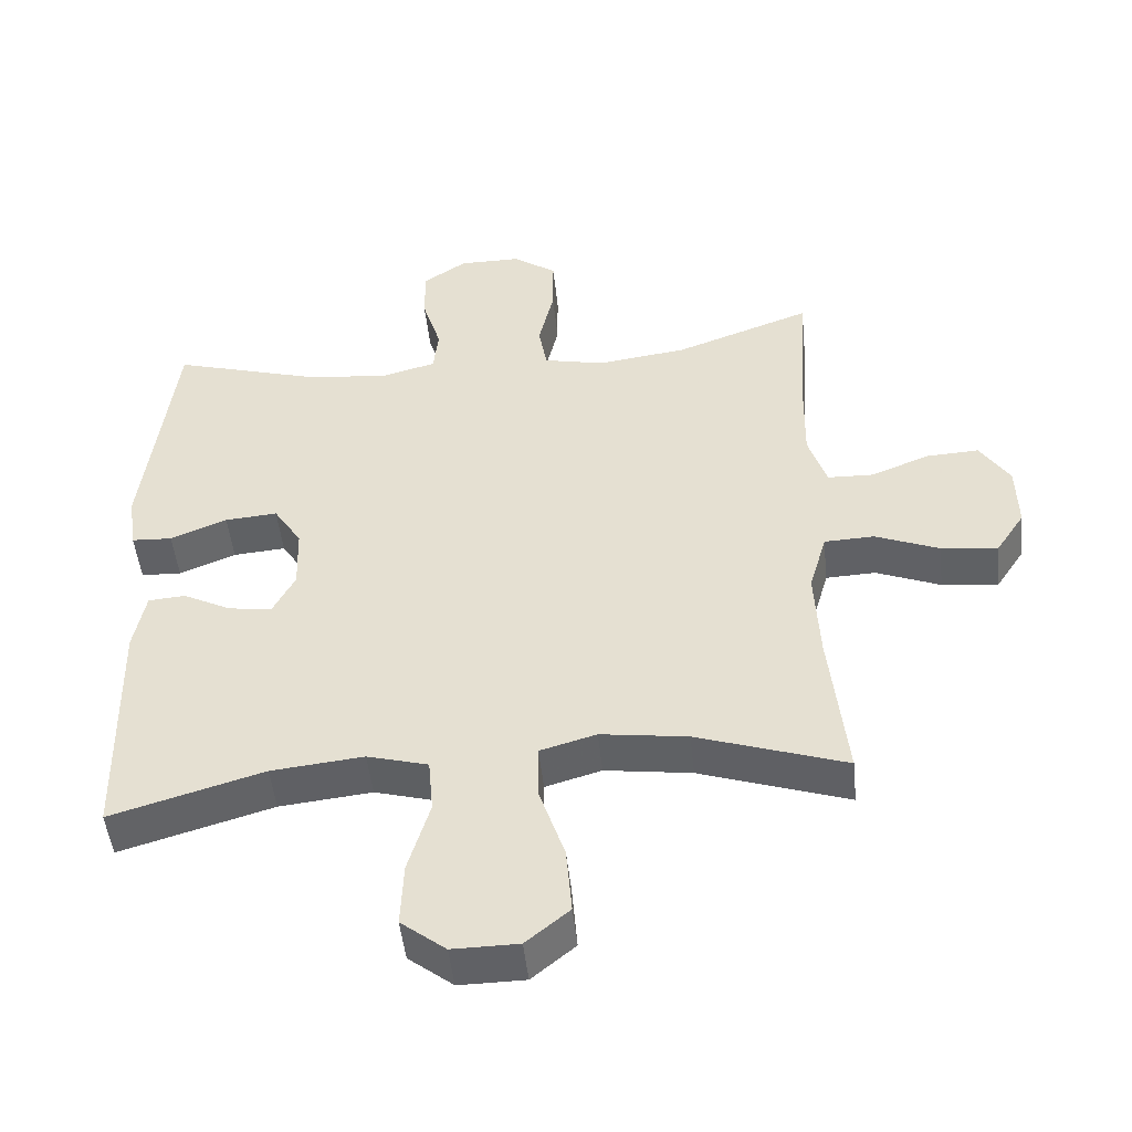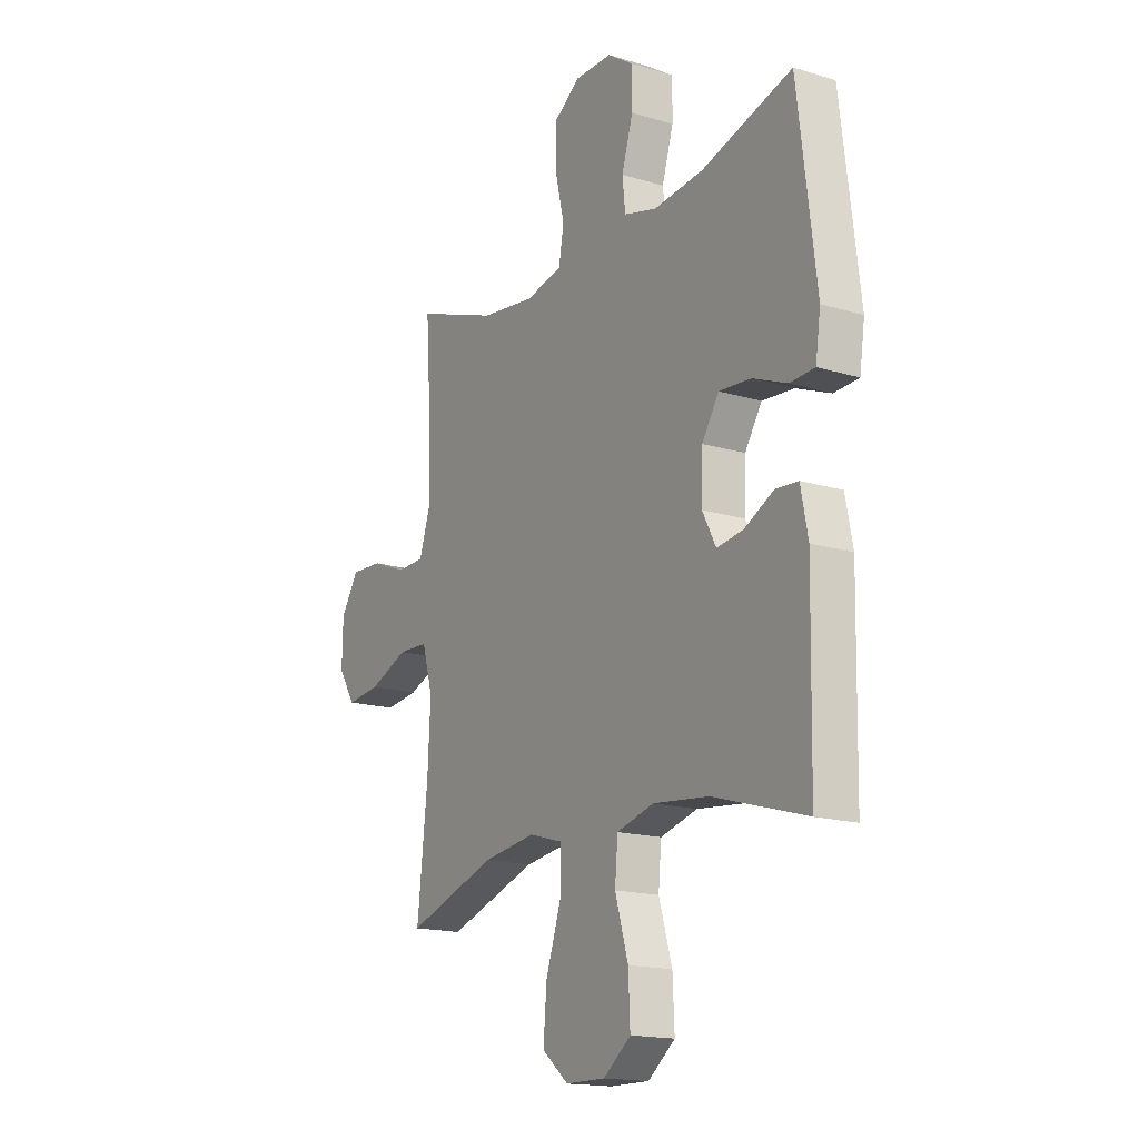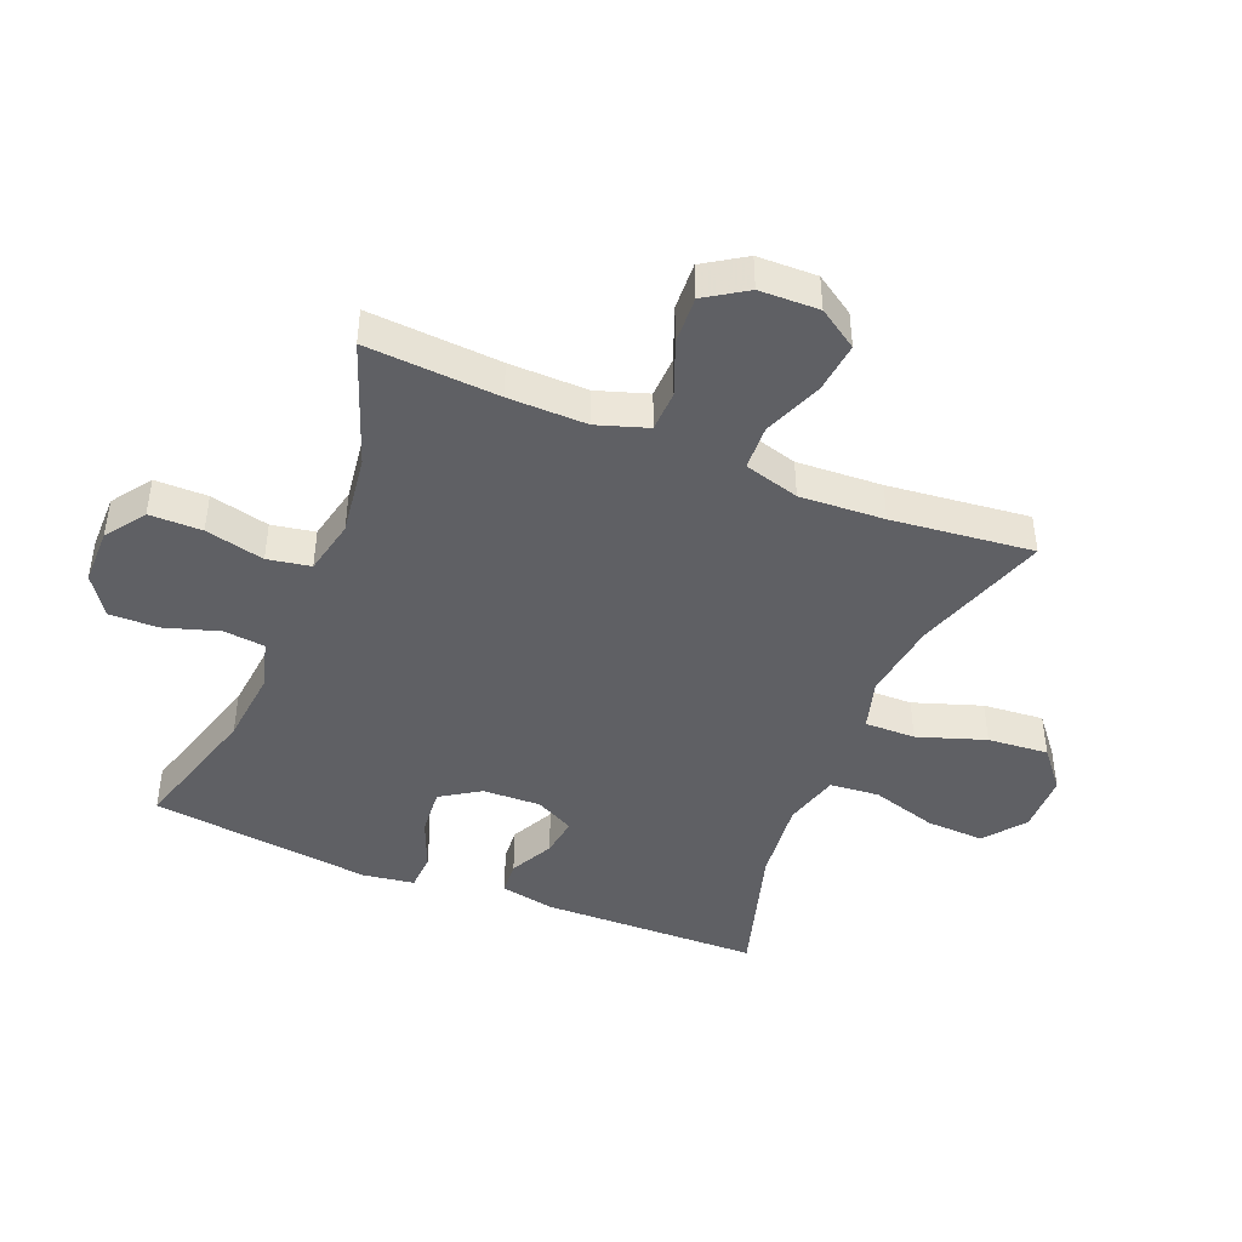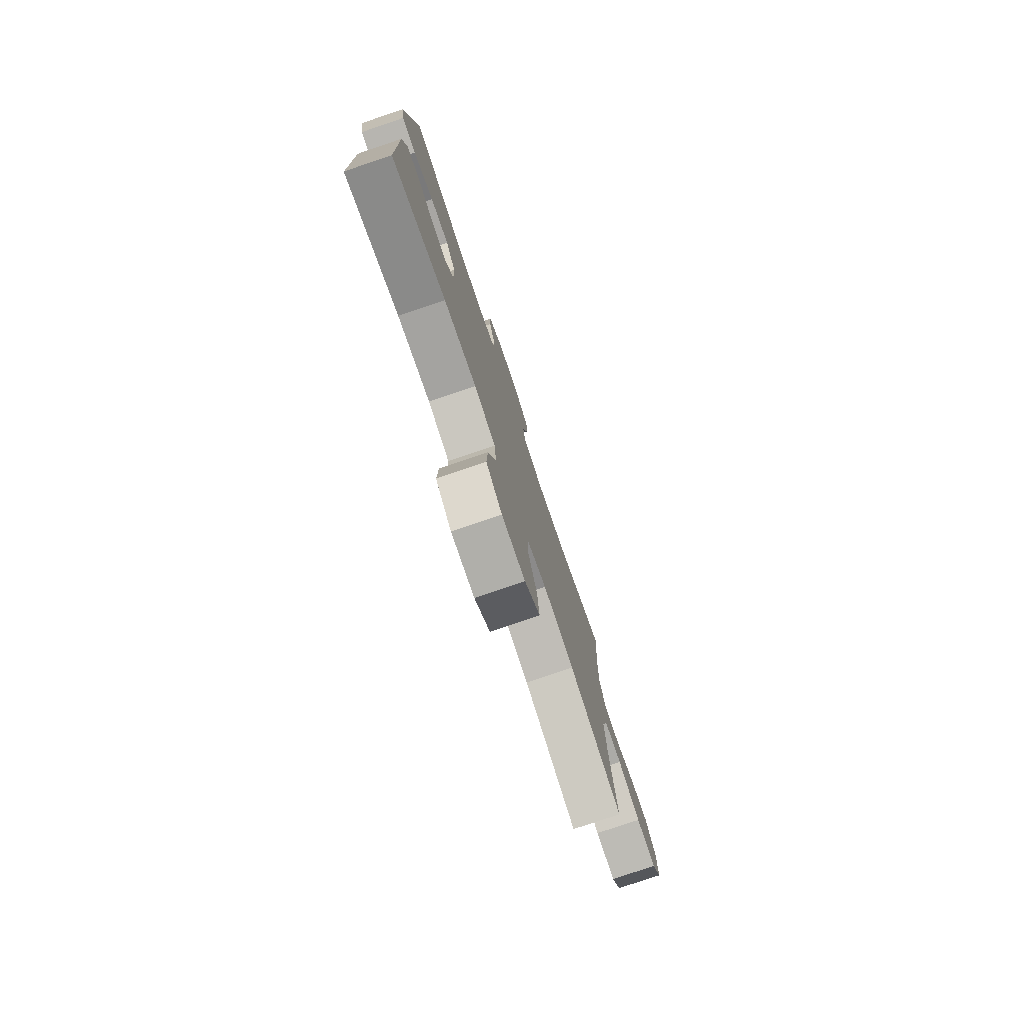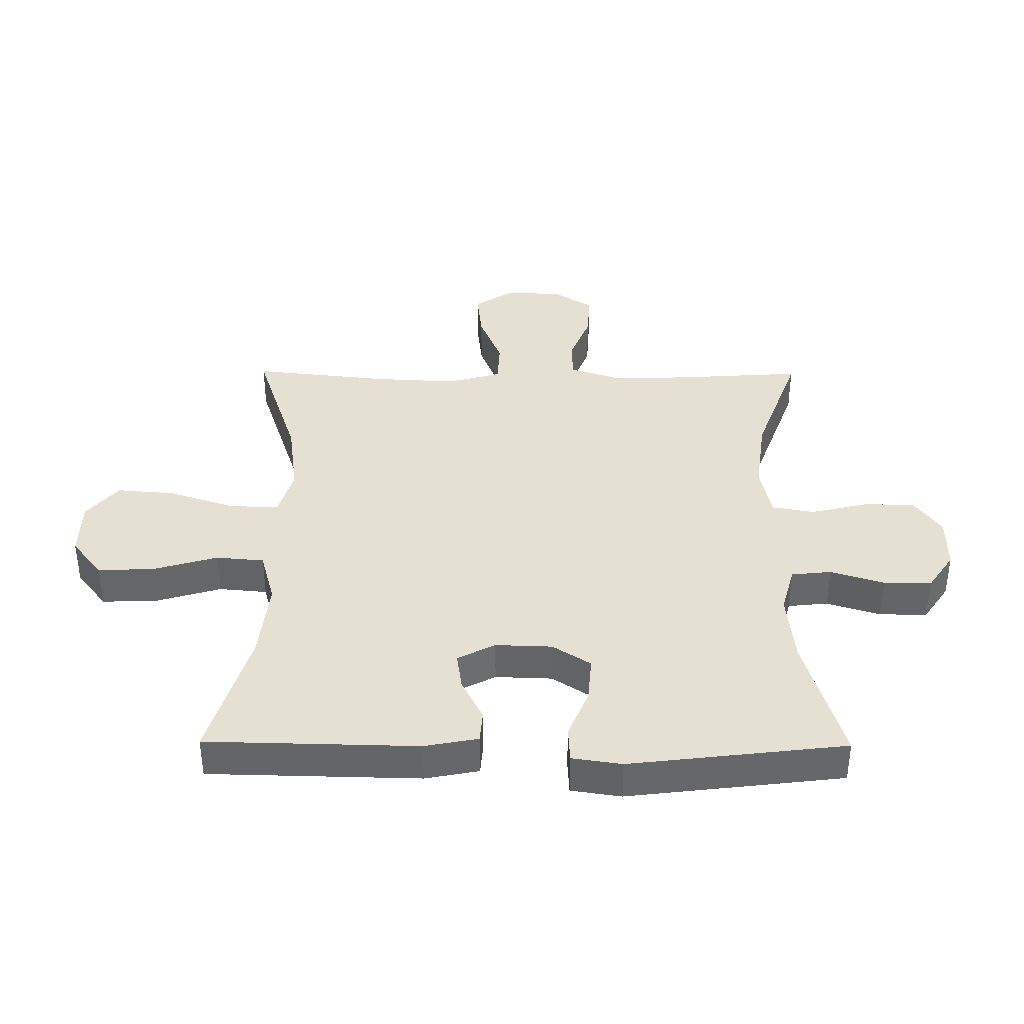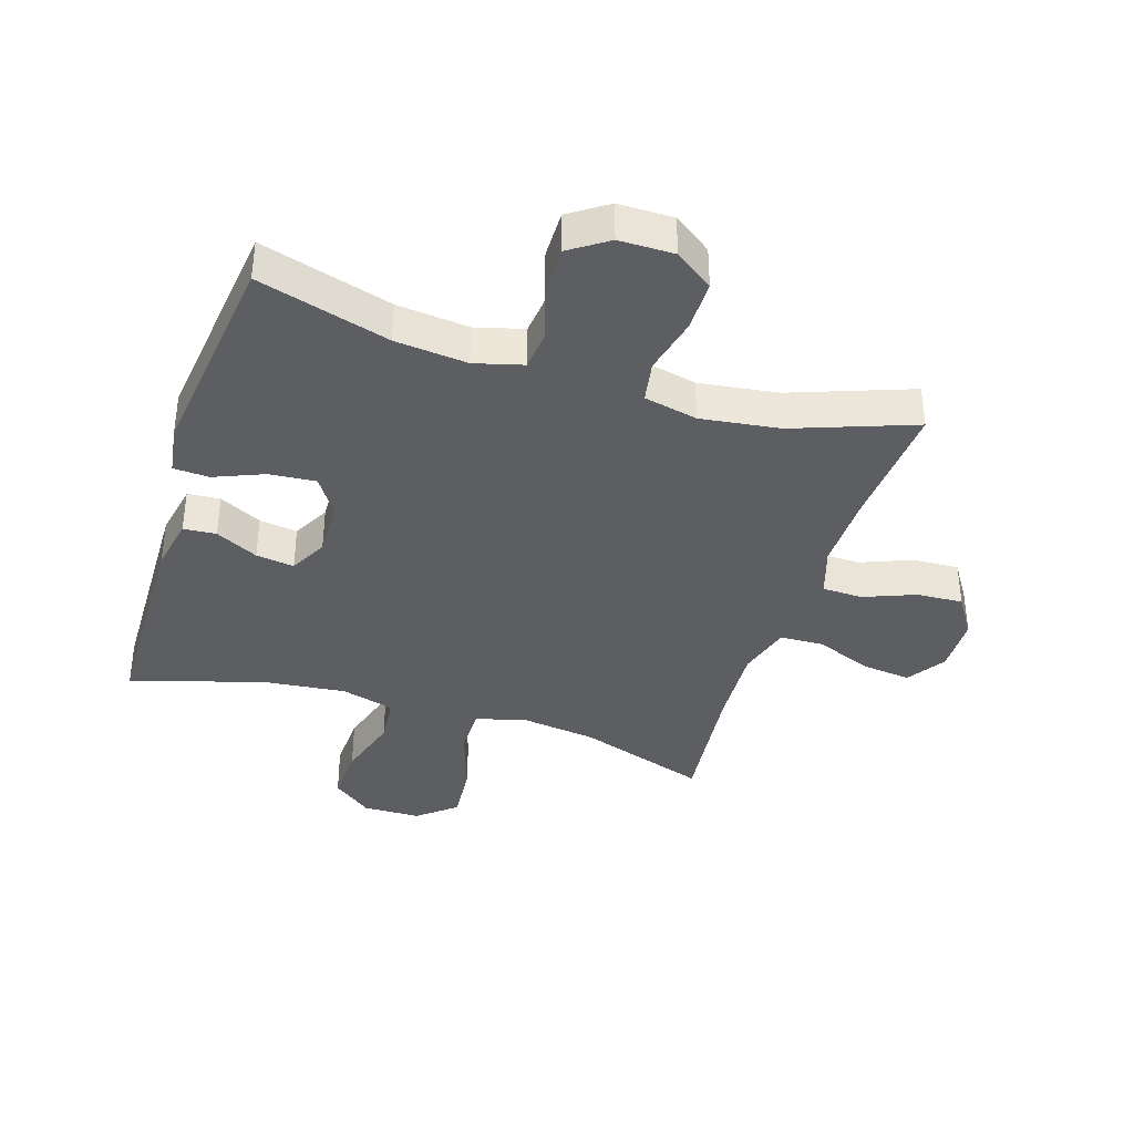
<metadata>
{"format":"obj","ext":"obj","renderer":"f3d","projection":"perspective","resolution":1024,"background":"white","views":[{"elev":-48.6,"azim":5.9,"up":"+Z"},{"elev":-16.7,"azim":-121.6,"up":"+Z"},{"elev":-44.2,"azim":67.9,"up":"+Y"},{"elev":-78.5,"azim":-71.3,"up":"+Z"},{"elev":38.3,"azim":-89.5,"up":"+Y"},{"elev":-37.7,"azim":-17.6,"up":"+Y"}]}
</metadata>
<code>
v -0.5 0.07 0.5
v -0.287 0.07 0.438
v -0.17 0.07 0.426
v -0.092 0.07 0.447
v -0.085 0.07 0.512
v -0.112 0.07 0.599
v -0.113 0.07 0.677
v -0.051 0.07 0.719
v 0.038 0.07 0.719
v 0.1 0.07 0.675
v 0.1 0.07 0.592
v 0.078 0.07 0.499
v 0.09 0.07 0.431
v 0.177 0.07 0.412
v 0.305 0.07 0.429
v 0.5 0.07 0.5
v 0.486 0.07 0.291
v 0.484 0.07 0.167
v 0.51 0.07 0.087
v 0.575 0.07 0.085
v 0.659 0.07 0.118
v 0.734 0.07 0.122
v 0.776 0.07 0.057
v 0.778 0.07 -0.037
v 0.737 0.07 -0.099
v 0.657 0.07 -0.09
v 0.565 0.07 -0.053
v 0.494 0.07 -0.056
v 0.469 0.07 -0.143
v 0.476 0.07 -0.277
v 0.5 0.07 -0.5
v 0.288 0.07 -0.429
v 0.164 0.07 -0.412
v 0.084 0.07 -0.435
v 0.085 0.07 -0.515
v 0.121 0.07 -0.622
v 0.129 0.07 -0.718
v 0.067 0.07 -0.769
v -0.027 0.07 -0.77
v -0.091 0.07 -0.72
v -0.087 0.07 -0.628
v -0.056 0.07 -0.524
v -0.063 0.07 -0.446
v -0.15 0.07 -0.422
v -0.282 0.07 -0.436
v -0.5 0.07 -0.5
v -0.507 0.07 -0.157
v -0.49 0.07 -0.07
v -0.437 0.07 -0.066
v -0.368 0.07 -0.101
v -0.306 0.07 -0.11
v -0.274 0.07 -0.049
v -0.277 0.07 0.043
v -0.317 0.07 0.105
v -0.392 0.07 0.099
v -0.473 0.07 0.066
v -0.531 0.07 0.069
v -0.543 0.07 0.15
v -0.5 0 0.5
v -0.287 0 0.438
v -0.17 0 0.426
v -0.092 0 0.447
v -0.085 0 0.512
v -0.112 0 0.599
v -0.113 0 0.677
v -0.051 0 0.719
v 0.038 0 0.719
v 0.1 0 0.675
v 0.1 0 0.592
v 0.078 0 0.499
v 0.09 0 0.431
v 0.177 0 0.412
v 0.305 0 0.429
v 0.5 0 0.5
v 0.486 0 0.291
v 0.484 0 0.167
v 0.51 0 0.087
v 0.575 0 0.085
v 0.659 0 0.118
v 0.734 0 0.122
v 0.776 0 0.057
v 0.778 0 -0.037
v 0.737 0 -0.099
v 0.657 0 -0.09
v 0.565 0 -0.053
v 0.494 0 -0.056
v 0.469 0 -0.143
v 0.476 0 -0.277
v 0.5 0 -0.5
v 0.288 0 -0.429
v 0.164 0 -0.412
v 0.084 0 -0.435
v 0.085 0 -0.515
v 0.121 0 -0.622
v 0.129 0 -0.718
v 0.067 0 -0.769
v -0.027 0 -0.77
v -0.091 0 -0.72
v -0.087 0 -0.628
v -0.056 0 -0.524
v -0.063 0 -0.446
v -0.15 0 -0.422
v -0.282 0 -0.436
v -0.5 0 -0.5
v -0.507 0 -0.157
v -0.49 0 -0.07
v -0.437 0 -0.066
v -0.368 0 -0.101
v -0.306 0 -0.11
v -0.274 0 -0.049
v -0.277 0 0.043
v -0.317 0 0.105
v -0.392 0 0.099
v -0.473 0 0.066
v -0.531 0 0.069
v -0.543 0 0.15
f 55 56 57 58
f 54 55 58 1
f 53 54 1 2
f 52 53 2 3
f 47 48 49 50
f 45 46 47 50
f 44 45 50 51
f 43 44 51 52
f 39 40 41 42
f 39 42 43
f 38 39 43
f 35 36 37 38
f 34 35 38 43
f 33 34 43 52
f 30 31 32
f 29 30 32 33
f 28 29 33 52
f 24 25 26 27
f 20 21 22 23
f 19 20 23 24
f 15 16 17
f 14 15 17 18
f 13 14 18 19
f 9 10 11 12
f 9 12 13
f 8 9 13
f 5 6 7 8
f 4 5 8 13
f 3 4 13 19
f 28 52 3 19
f 19 24 27 28
f 116 115 114 113
f 59 116 113 112
f 60 59 112 111
f 61 60 111 110
f 108 107 106 105
f 108 105 104 103
f 109 108 103 102
f 110 109 102 101
f 100 99 98 97
f 101 100 97
f 101 97 96
f 96 95 94 93
f 101 96 93 92
f 110 101 92 91
f 90 89 88
f 91 90 88 87
f 110 91 87 86
f 85 84 83 82
f 81 80 79 78
f 82 81 78 77
f 75 74 73
f 76 75 73 72
f 77 76 72 71
f 70 69 68 67
f 71 70 67
f 71 67 66
f 66 65 64 63
f 71 66 63 62
f 77 71 62 61
f 77 61 110 86
f 86 85 82 77
f 1 59 60 2
f 2 60 61 3
f 3 61 62 4
f 4 62 63 5
f 5 63 64 6
f 6 64 65 7
f 7 65 66 8
f 8 66 67 9
f 9 67 68 10
f 10 68 69 11
f 11 69 70 12
f 12 70 71 13
f 13 71 72 14
f 14 72 73 15
f 15 73 74 16
f 16 74 75 17
f 17 75 76 18
f 18 76 77 19
f 19 77 78 20
f 20 78 79 21
f 21 79 80 22
f 22 80 81 23
f 23 81 82 24
f 24 82 83 25
f 25 83 84 26
f 26 84 85 27
f 27 85 86 28
f 28 86 87 29
f 29 87 88 30
f 30 88 89 31
f 31 89 90 32
f 32 90 91 33
f 33 91 92 34
f 34 92 93 35
f 35 93 94 36
f 36 94 95 37
f 37 95 96 38
f 38 96 97 39
f 39 97 98 40
f 40 98 99 41
f 41 99 100 42
f 42 100 101 43
f 43 101 102 44
f 44 102 103 45
f 45 103 104 46
f 46 104 105 47
f 47 105 106 48
f 48 106 107 49
f 49 107 108 50
f 50 108 109 51
f 51 109 110 52
f 52 110 111 53
f 53 111 112 54
f 54 112 113 55
f 55 113 114 56
f 56 114 115 57
f 57 115 116 58
f 58 116 59 1

</code>
